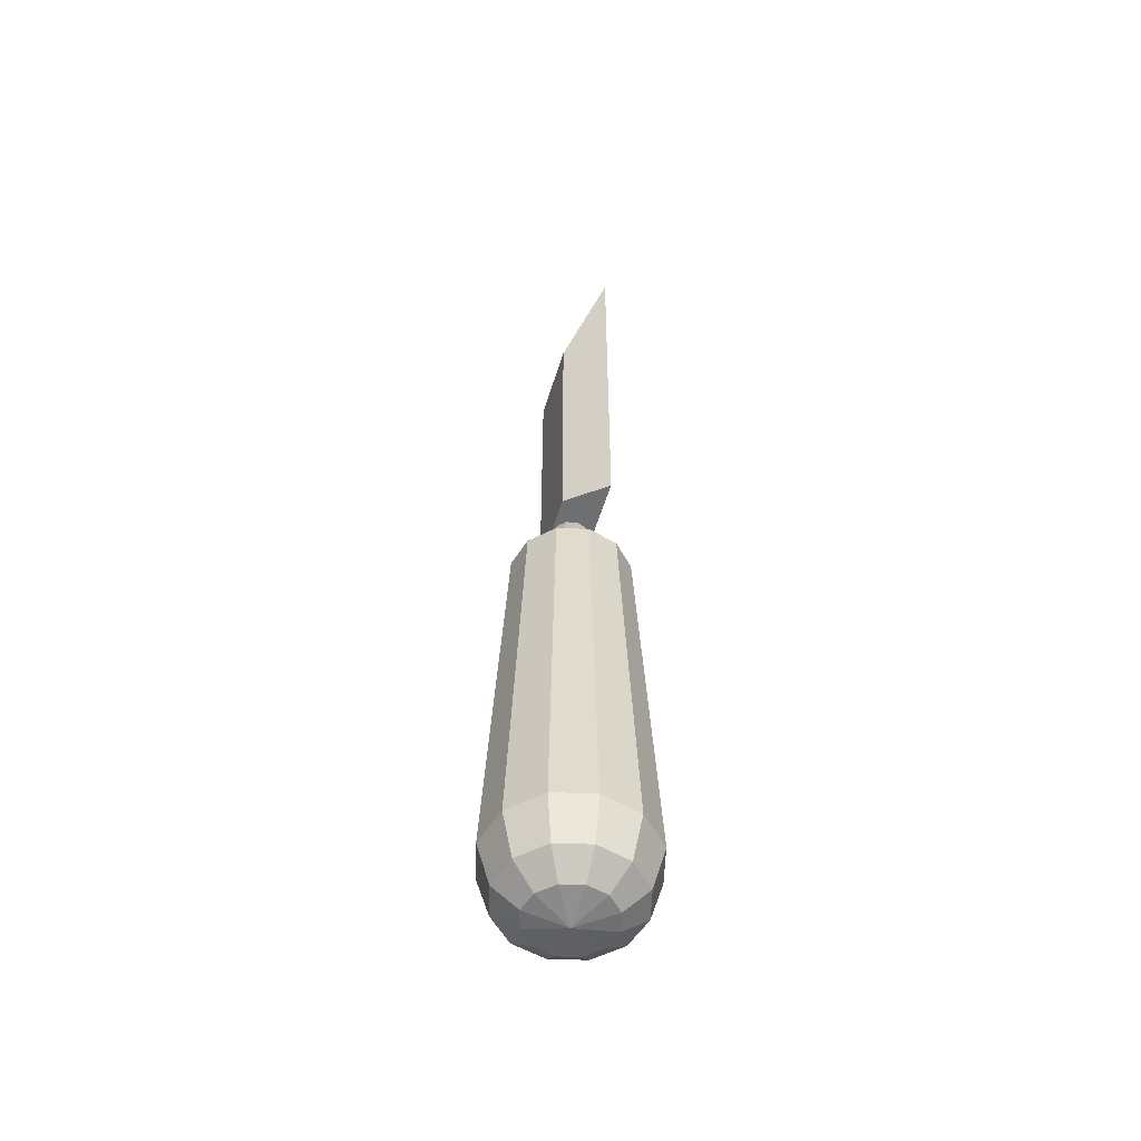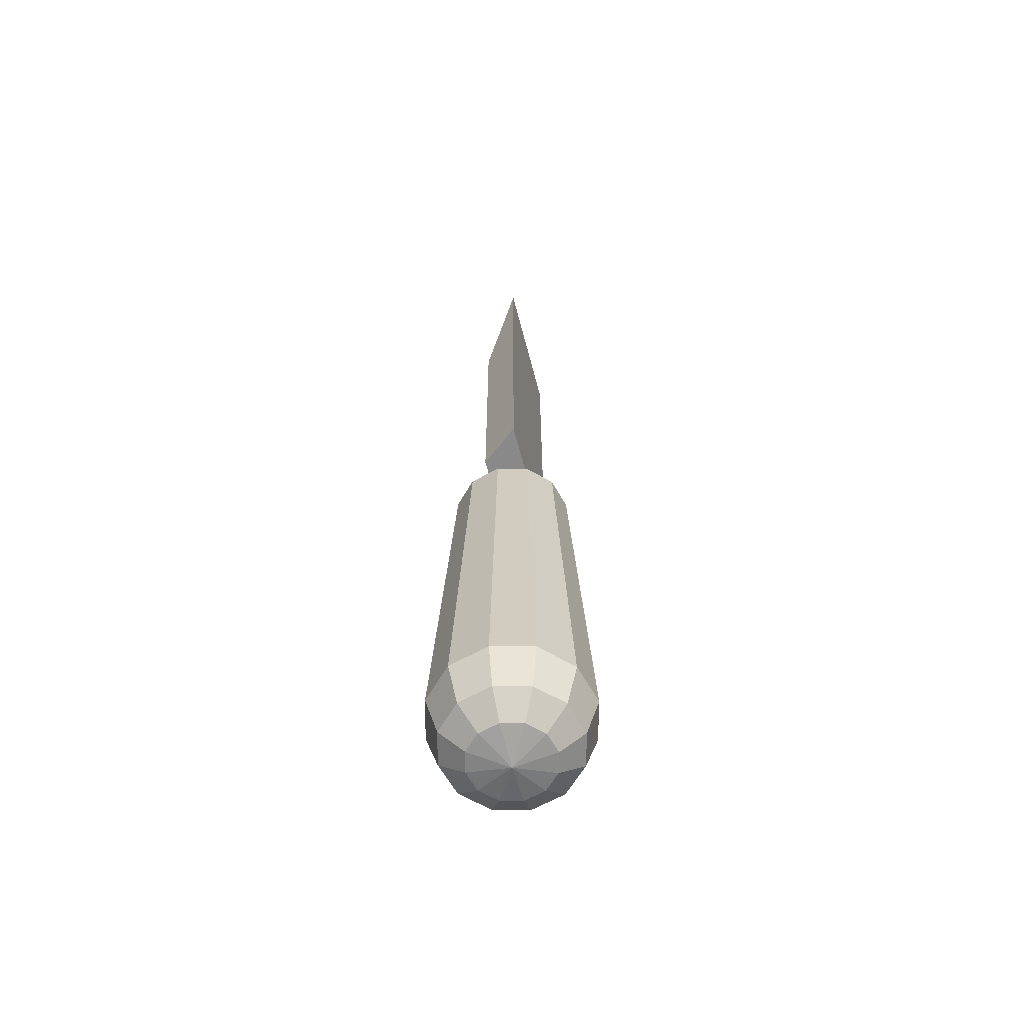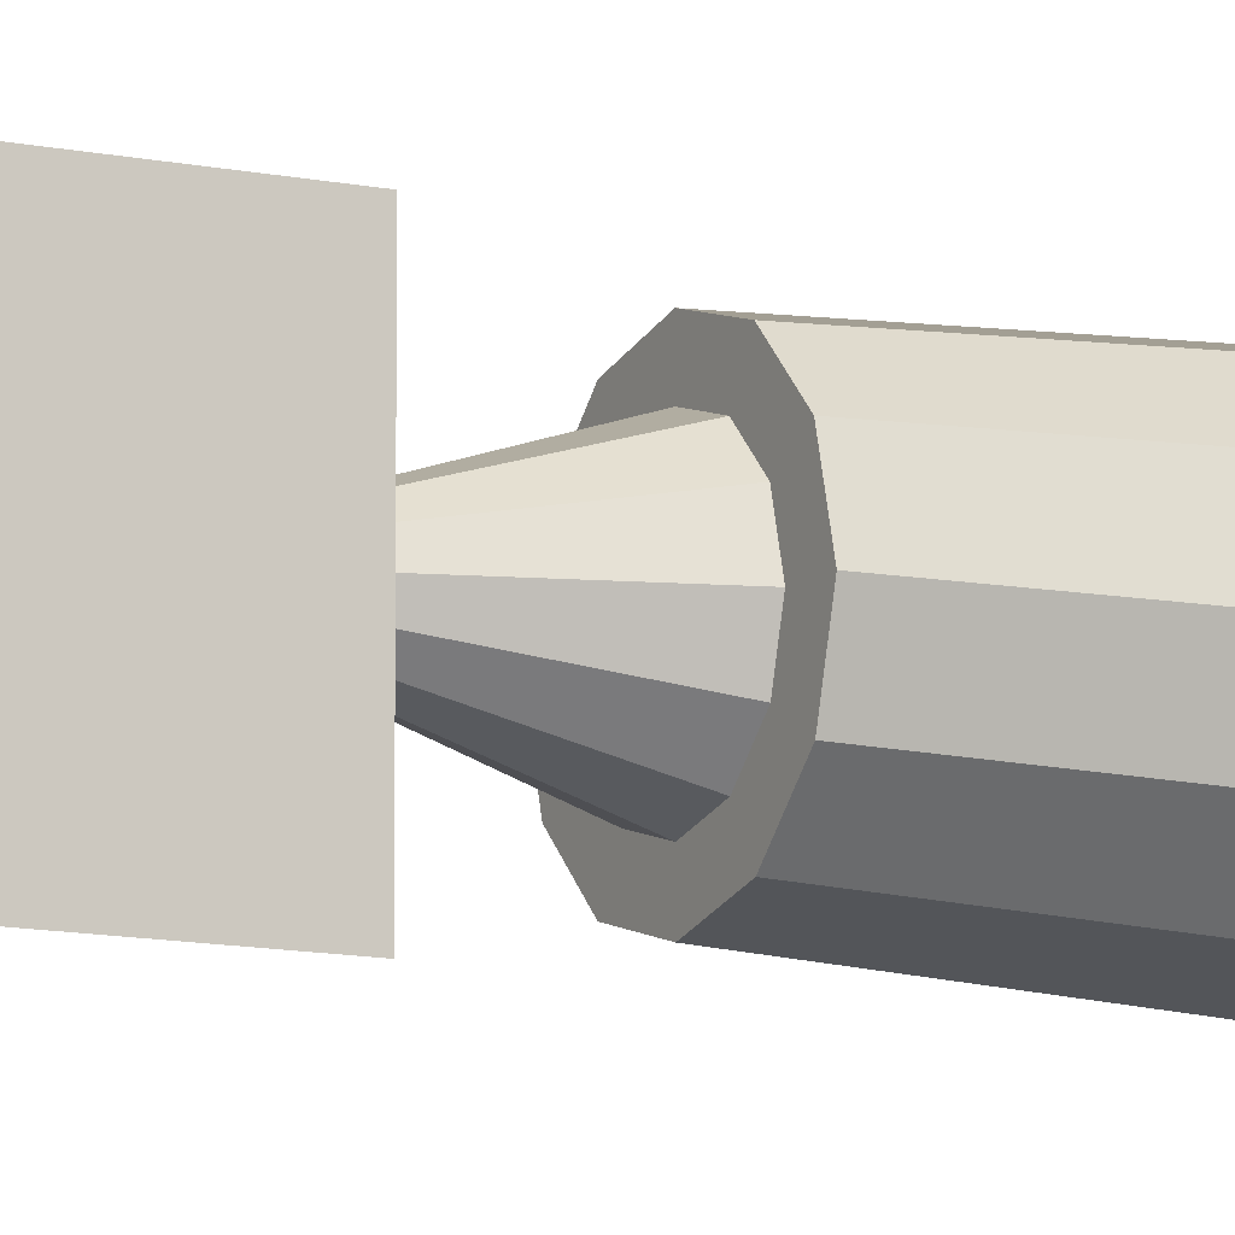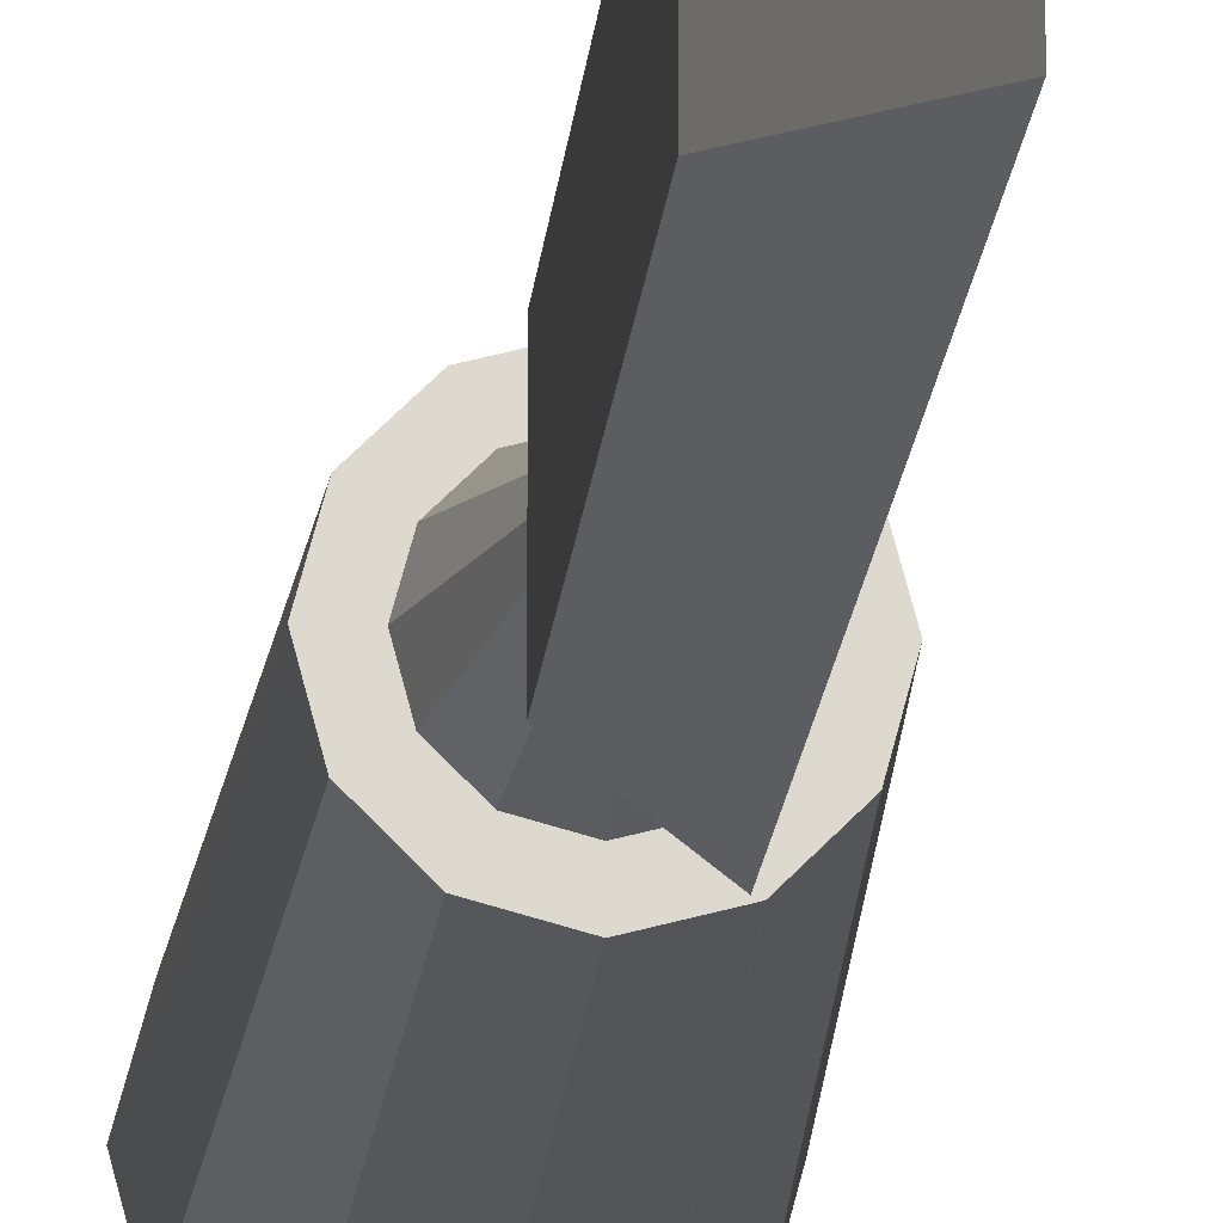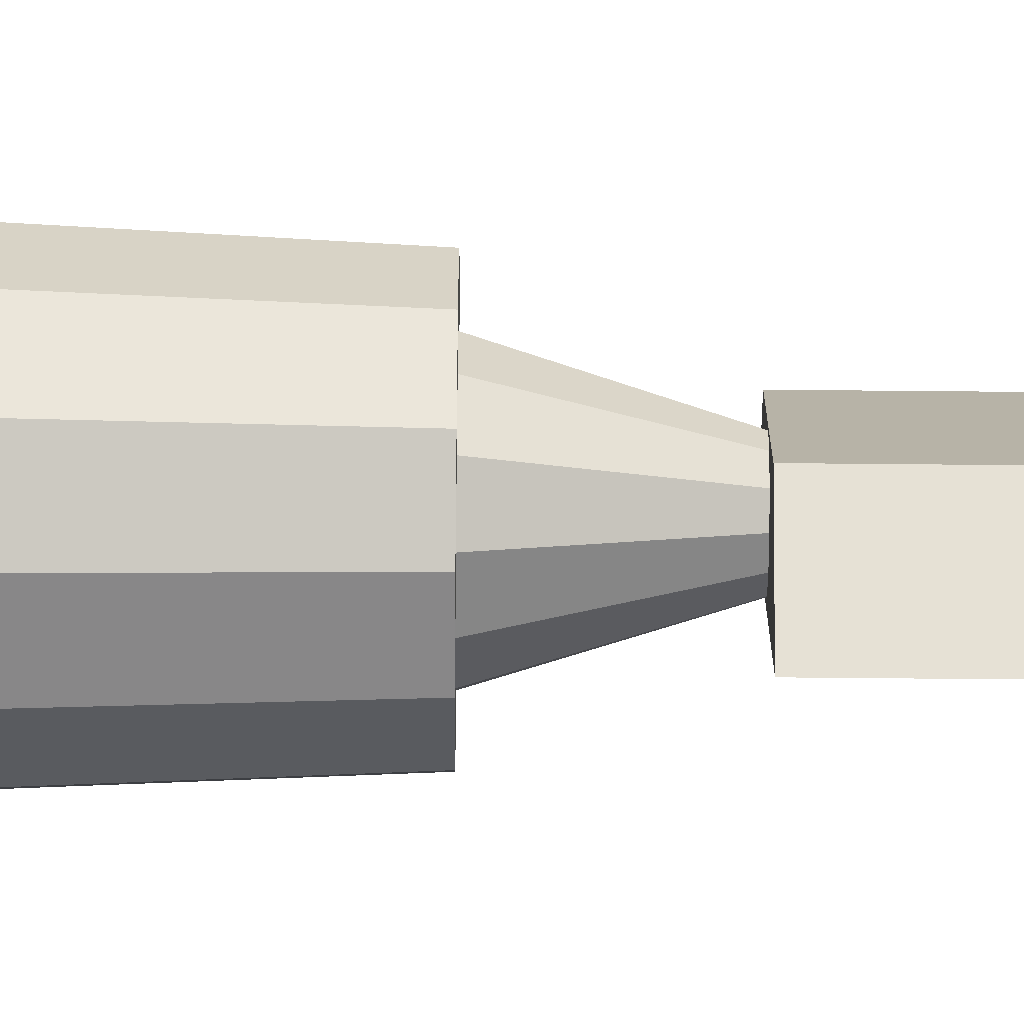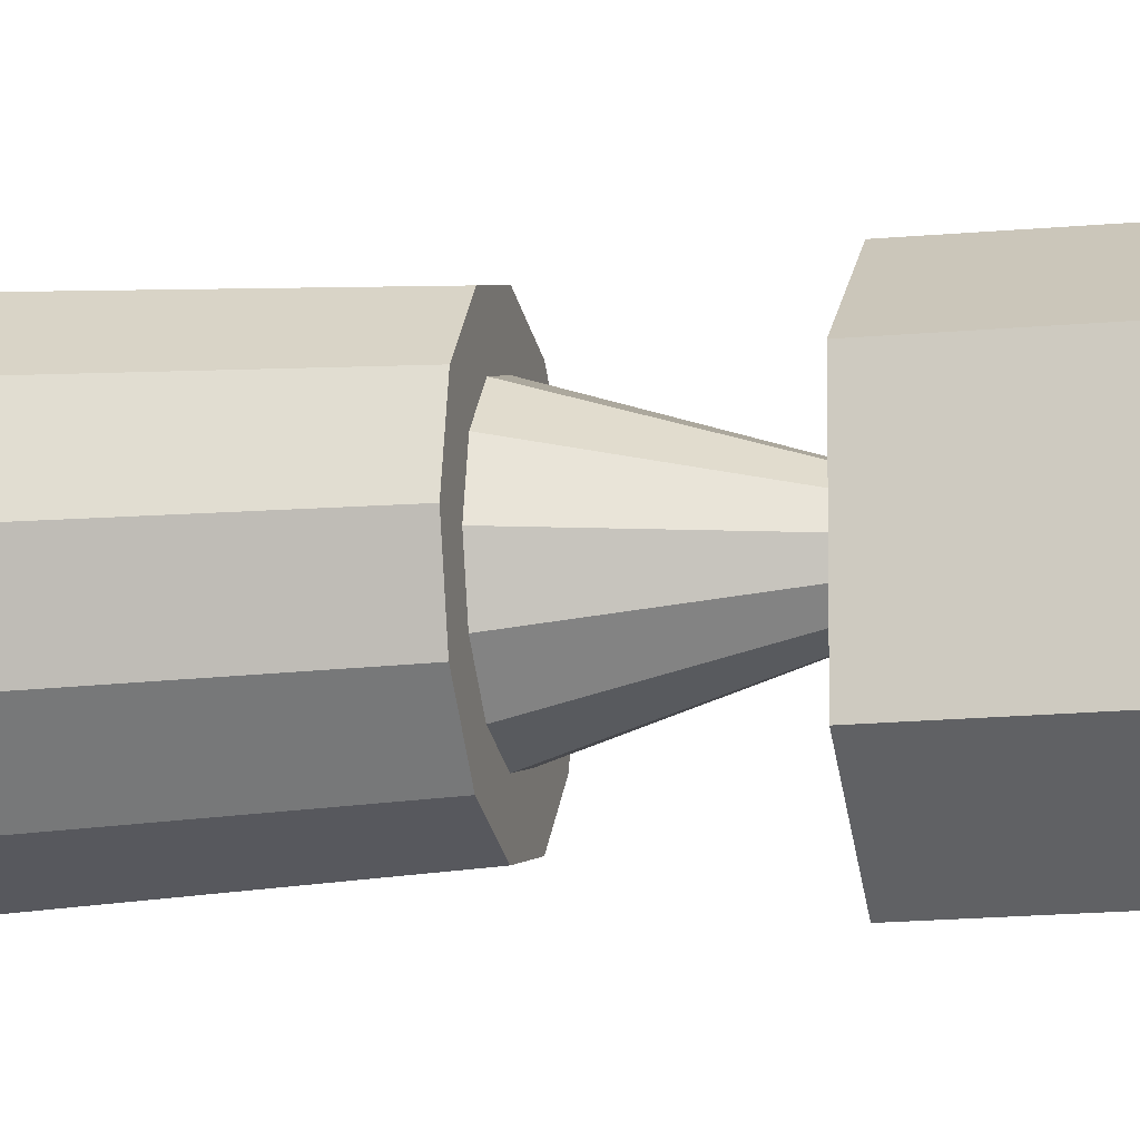
<metadata>
{"format":"obj","ext":"obj","renderer":"f3d","projection":"perspective","resolution":1024,"background":"white","views":[{"elev":-54.5,"azim":163.1,"up":"+Y"},{"elev":-63.2,"azim":-165.4,"up":"+Y"},{"elev":-10.6,"azim":-118.8,"up":"+Z"},{"elev":-17.5,"azim":175.1,"up":"+Z"},{"elev":-77.4,"azim":89.5,"up":"+Z"},{"elev":-13.6,"azim":103.0,"up":"+Z"}]}
</metadata>
<code>
o Cylinder
v 0 -0.05 -0.02
v 0 0.05 -0.0152
v 0.01 -0.05 -0.01732
v 0.007602 0.05 -0.01317
v 0.01732 -0.05 -0.01
v 0.01317 0.05 -0.007602
v 0.02 -0.05 0
v 0.0152 0.05 -0
v 0.01732 -0.05 0.01
v 0.01317 0.05 0.007602
v 0.01 -0.05 0.01732
v 0.007602 0.05 0.01317
v 0 -0.05 0.02
v 0 0.05 0.0152
v -0.01 -0.05 0.01732
v -0.007602 0.05 0.01317
v -0.01732 -0.05 0.01
v -0.01317 0.05 0.007602
v -0.02 -0.05 0
v -0.0152 0.05 -0
v -0.01732 -0.05 -0.01
v -0.01317 0.05 -0.007602
v -0.01 -0.05 -0.01732
v -0.007602 0.05 -0.01317
v -0 -0.06118 -0.01675
v 0.008376 -0.06118 -0.01451
v 0.01451 -0.06118 -0.008376
v 0.01675 -0.06118 -0
v 0.01451 -0.06118 0.008376
v 0.008376 -0.06118 0.01451
v -0 -0.06118 0.01675
v -0.008376 -0.06118 0.01451
v -0.01451 -0.06118 0.008376
v -0.01675 -0.06118 -0
v -0.01451 -0.06118 -0.008376
v -0.008376 -0.06118 -0.01451
v -0 -0.06614 -0.01043
v 0.005213 -0.06614 -0.009029
v 0.009029 -0.06614 -0.005213
v 0.01043 -0.06614 -0
v 0.009029 -0.06614 0.005213
v 0.005213 -0.06614 0.009029
v -0 -0.06614 0.01043
v -0.005213 -0.06614 0.009029
v -0.009029 -0.06614 0.005213
v -0.01043 -0.06614 -0
v -0.009029 -0.06614 -0.005213
v -0.005213 -0.06614 -0.009029
v -0 -0.0681 0
v 0.005215 0.05 -0.009033
v -0 0.05 -0.01043
v 0.009033 0.05 -0.005215
v 0.01043 0.05 -0
v 0.009033 0.05 0.005215
v 0.005215 0.05 0.009033
v -0 0.05 0.01043
v -0.005215 0.05 0.009033
v -0.009033 0.05 0.005215
v -0.01043 0.05 -0
v -0.009033 0.05 -0.005215
v -0.005215 0.05 -0.009033
v 0.002365 0.06793 -0.004096
v 0 0.06793 -0.00473
v 0.004096 0.06793 -0.002365
v 0.00473 0.06793 -0
v 0.004096 0.06793 0.002365
v 0.002365 0.06793 0.004096
v 0 0.06793 0.00473
v -0.002365 0.06793 0.004096
v -0.004096 0.06793 0.002365
v -0.00473 0.06793 -0
v -0.004096 0.06793 -0.002365
v -0.002365 0.06793 -0.004096
v 0.005128 0.1431 -0.009956
v 0.005128 0.06754 -0.009956
v 0.005128 0.1431 0.009956
v 0.005128 0.06754 0.009956
v -0.005128 0.1743 -0.009956
v -0.005128 0.06754 -0.009956
v -0.005128 0.1743 0.009956
v -0.005128 0.06754 0.009956
v -0.005128 0.06754 -0.01796
v -0.005128 0.1743 -0.01796
v -0.005128 0.1743 0.01796
v -0.005128 0.06754 0.01796
f 1 2 4 3
f 3 4 6 5
f 5 6 8 7
f 7 8 10 9
f 9 10 12 11
f 11 12 14 13
f 13 14 16 15
f 15 16 18 17
f 17 18 20 19
f 19 20 22 21
f 14 12 55 56
f 21 22 24 23
f 23 24 2 1
f 9 11 30 29
f 29 30 42 41
f 7 9 29 28
f 23 1 25 36
f 1 3 26 25
f 5 7 28 27
f 21 23 36 35
f 3 5 27 26
f 19 21 35 34
f 17 19 34 33
f 15 17 33 32
f 13 15 32 31
f 11 13 31 30
f 41 42 49
f 36 25 37 48
f 26 27 39 38
f 33 34 46 45
f 30 31 43 42
f 27 28 40 39
f 34 35 47 46
f 31 32 44 43
f 28 29 41 40
f 35 36 48 47
f 25 26 38 37
f 32 33 45 44
f 48 37 49
f 38 39 49
f 45 46 49
f 42 43 49
f 39 40 49
f 46 47 49
f 43 44 49
f 40 41 49
f 47 48 49
f 37 38 49
f 44 45 49
f 57 56 68 69
f 12 10 54 55
f 10 8 53 54
f 2 24 61 51
f 4 2 51 50
f 8 6 52 53
f 24 22 60 61
f 6 4 50 52
f 22 20 59 60
f 20 18 58 59
f 18 16 57 58
f 16 14 56 57
f 54 53 65 66
f 61 60 72 73
f 50 51 63 62
f 58 57 69 70
f 55 54 66 67
f 51 61 73 63
f 52 50 62 64
f 59 58 70 71
f 56 55 67 68
f 53 52 64 65
f 60 59 71 72
f 74 75 77 76
f 80 76 84
f 80 81 79 78
f 79 75 82
f 76 80 78 74
f 81 77 75 79
f 78 79 82 83
f 81 85 77
f 78 83 74
f 76 77 85 84
f 81 80 84 85
f 74 83 82 75

</code>
